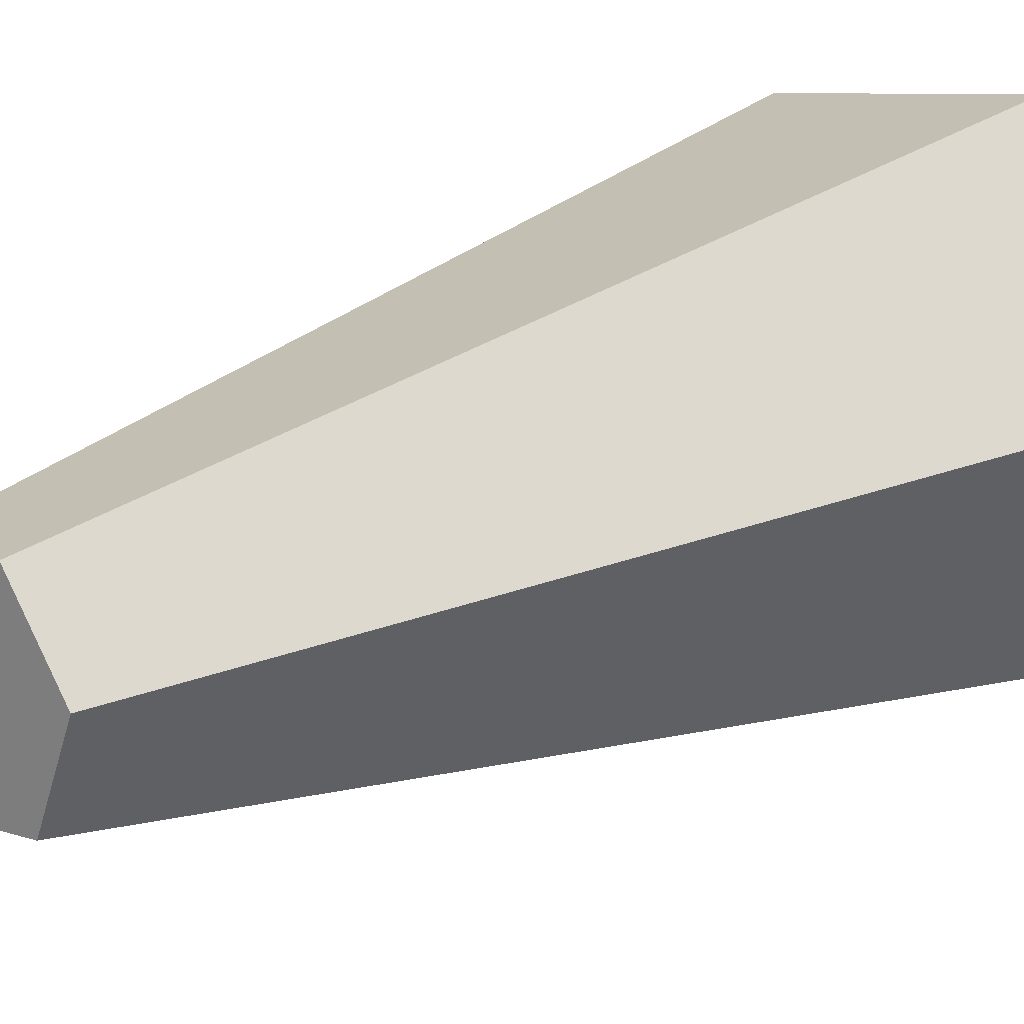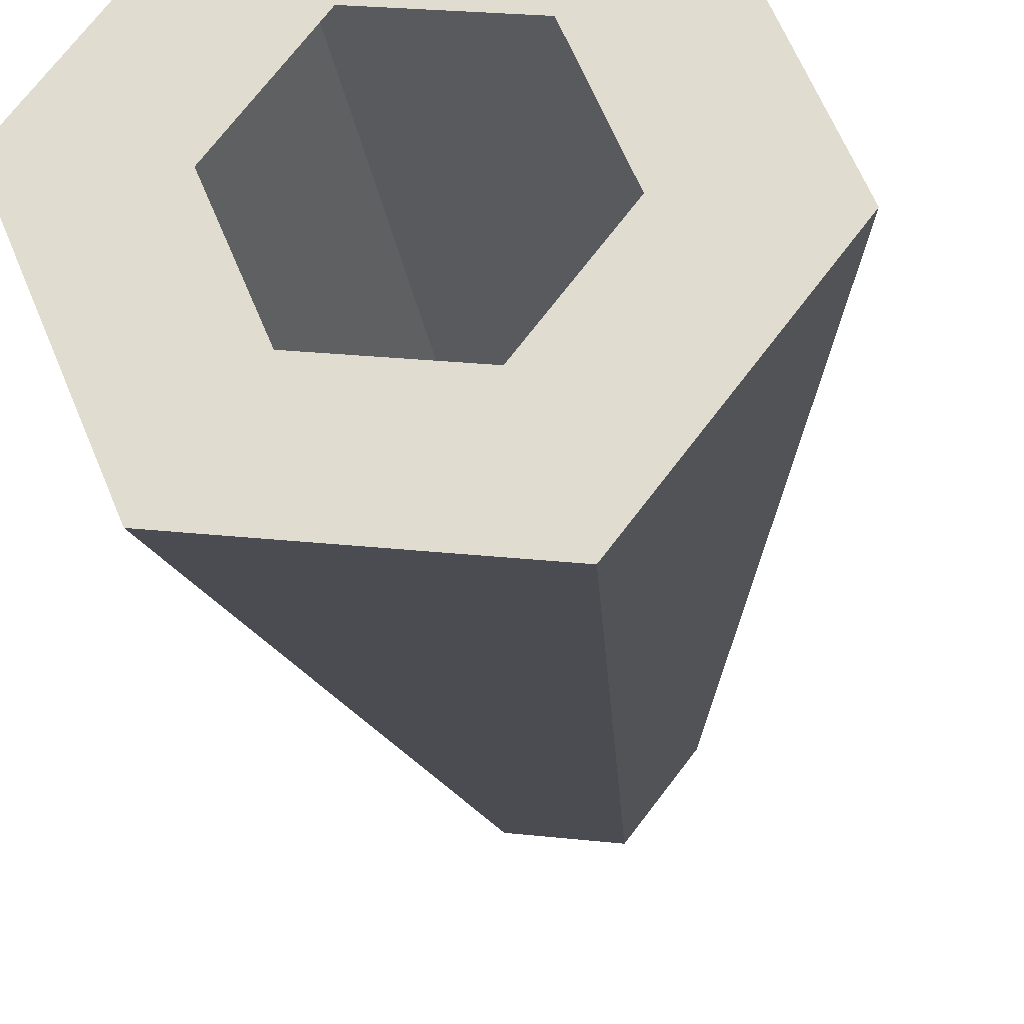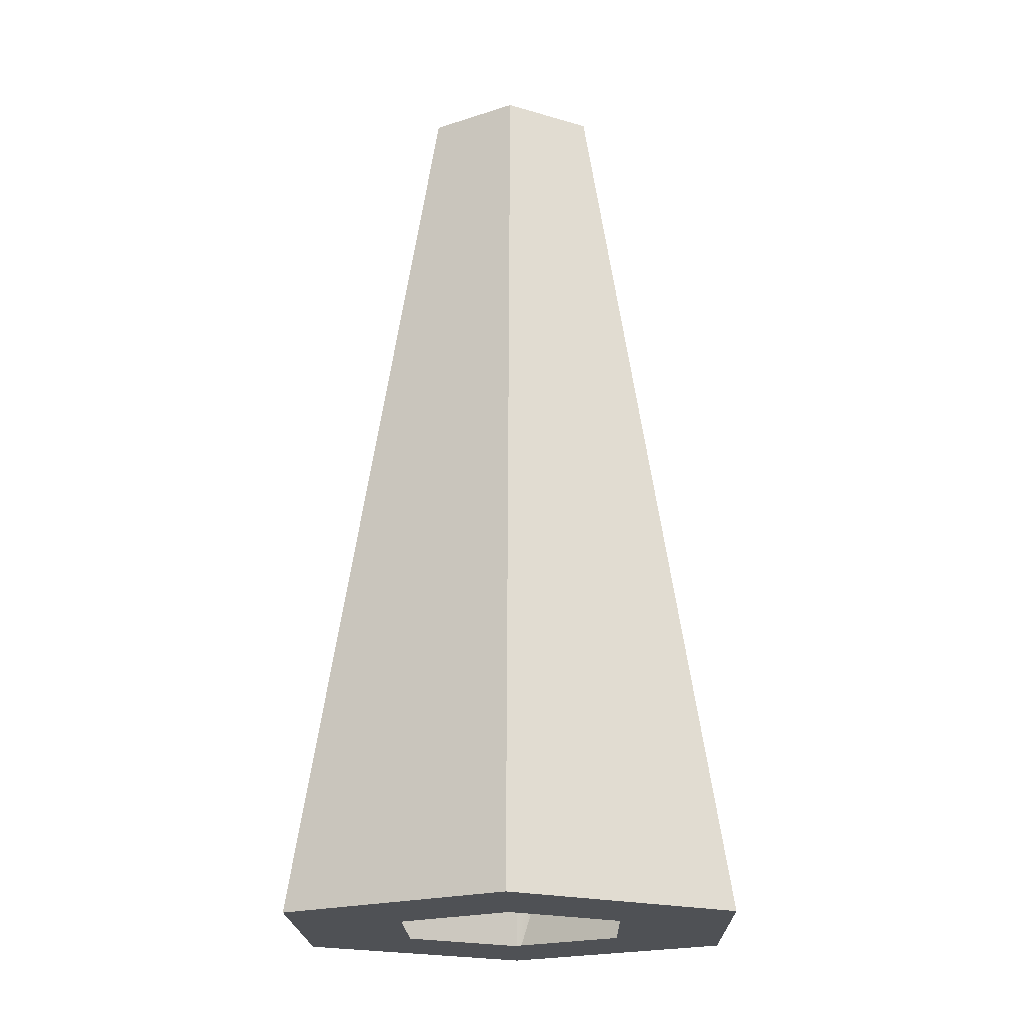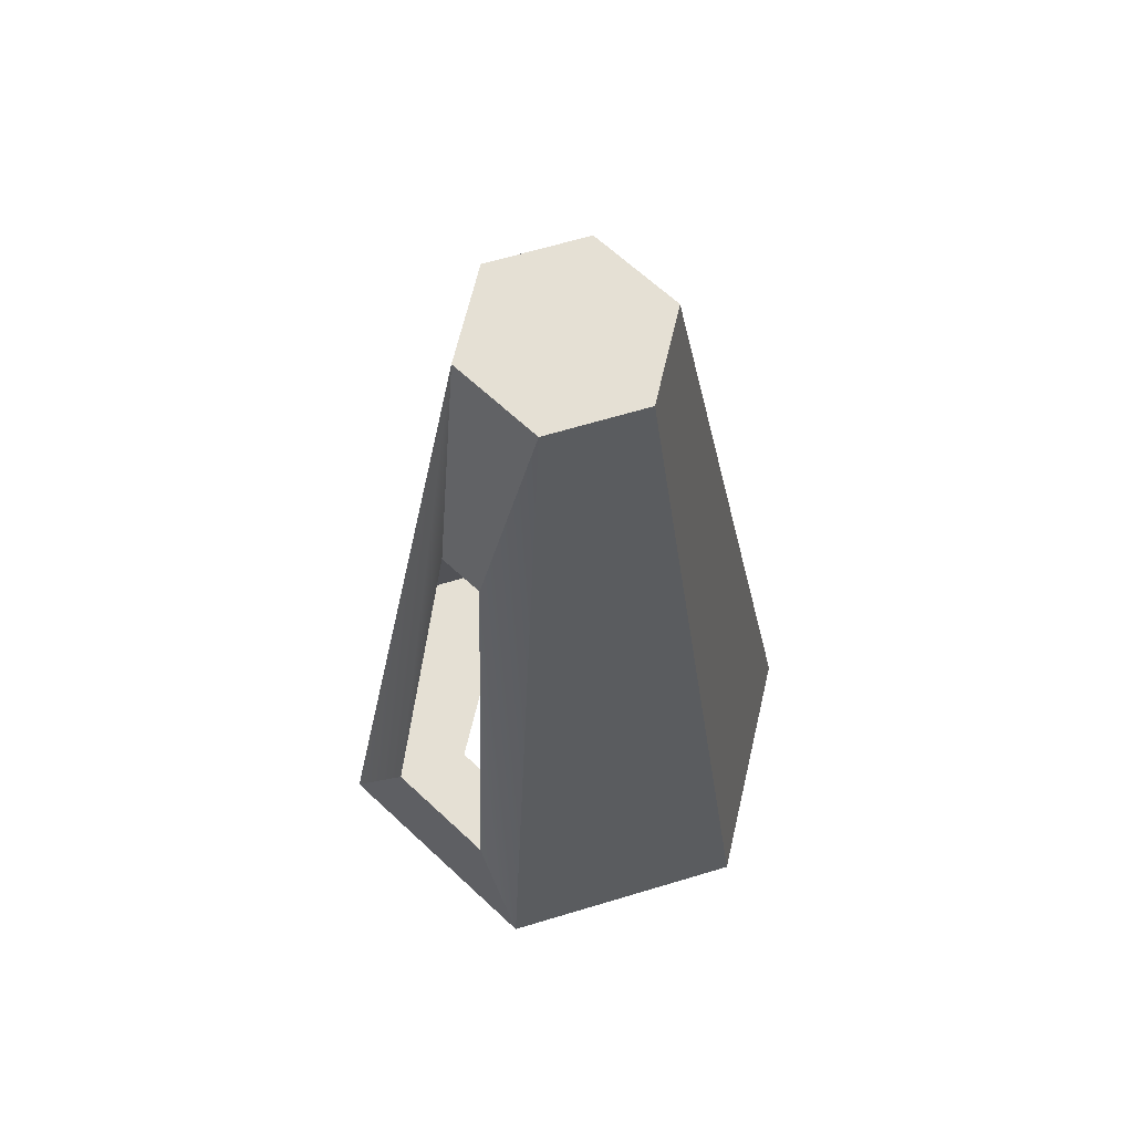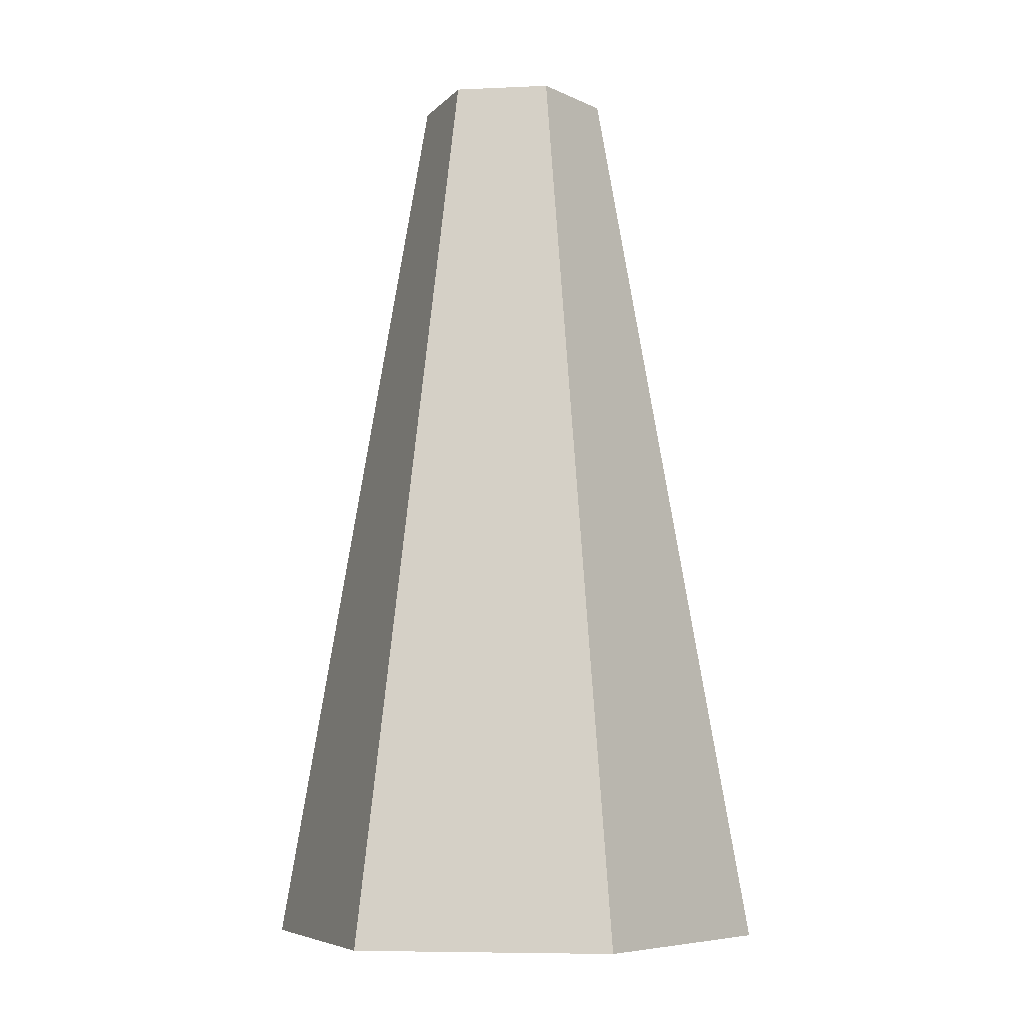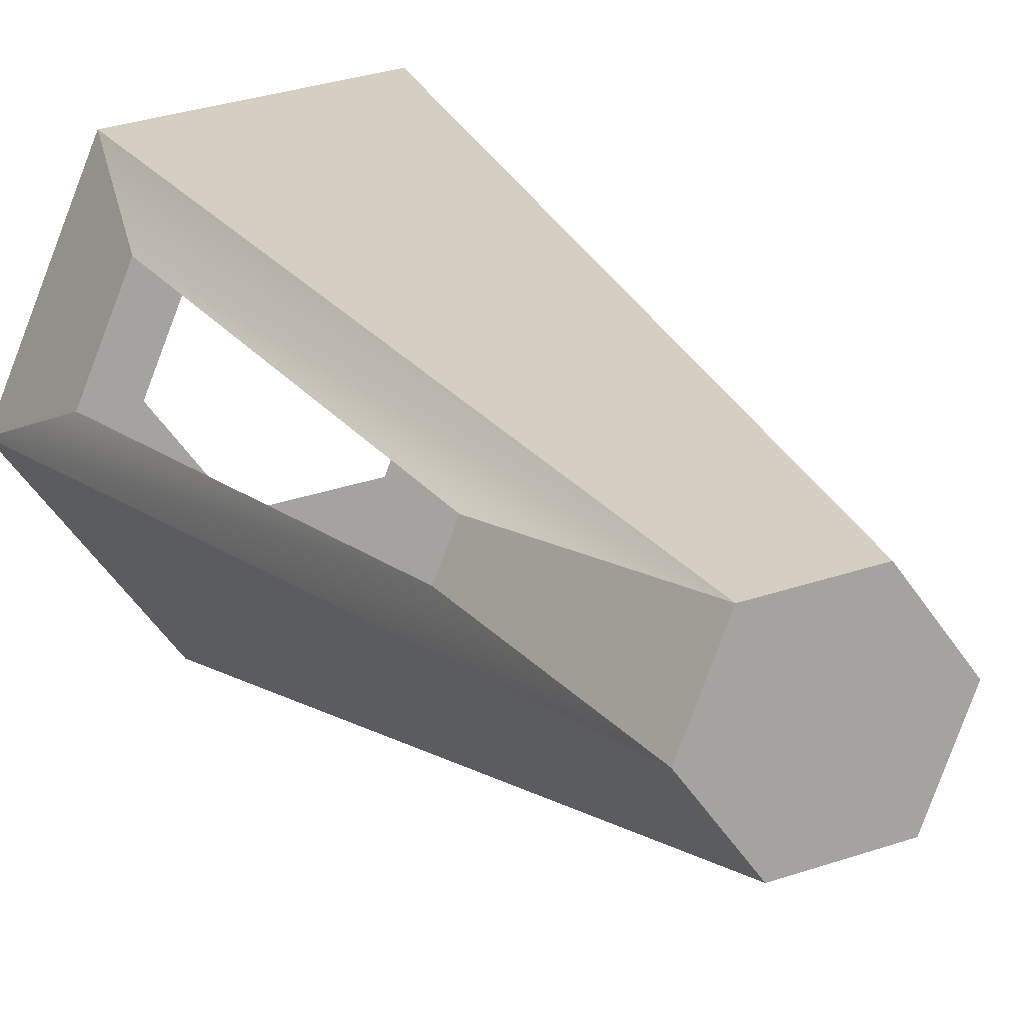
<metadata>
{"format":"obj","ext":"obj","renderer":"f3d","projection":"perspective","resolution":1024,"background":"white","views":[{"elev":18.5,"azim":-136.0,"up":"+Z"},{"elev":-23.8,"azim":6.6,"up":"+Z"},{"elev":-19.6,"azim":-81.2,"up":"+Y"},{"elev":65.6,"azim":110.7,"up":"+Y"},{"elev":-6.9,"azim":-45.0,"up":"+Y"},{"elev":16.1,"azim":157.4,"up":"+Z"}]}
</metadata>
<code>
g pb_Mesh208348
v 2.653 6.243 0.8353
v 2.194 6.243 0.8958
v 2.371 6.243 0.4685
v 2.476 6.243 1.263
v 2.194 6.243 0.8958
v 2.653 6.243 0.8353
v 2.371 6.243 0.4685
v 2.194 6.243 0.8958
v 1.913 6.243 0.529
v 1.913 6.243 0.529
v 2.194 6.243 0.8958
v 1.736 6.243 0.9564
v 2.017 6.243 1.323
v 2.194 6.243 0.8958
v 2.476 6.243 1.263
v 1.736 6.243 0.9564
v 2.194 6.243 0.8958
v 2.017 6.243 1.323
v 2.425 1.885 0.3389
v 2.658 1.885 -0.2243
v 1.456 1.885 -0.06554
v 2.425 1.885 0.3389
v 1.456 1.885 -0.06554
v 1.827 1.885 0.4178
v 1.827 1.885 0.4178
v 1.456 1.885 -0.06554
v 0.9926 1.885 1.055
v 1.827 1.885 0.4178
v 0.9926 1.885 1.055
v 1.597 1.885 0.9748
v 1.597 1.885 0.9748
v 0.9926 1.885 1.055
v 1.731 1.885 2.016
v 1.597 1.885 0.9748
v 1.731 1.885 2.016
v 1.964 1.885 1.453
v 2.792 1.885 0.8169
v 3.396 1.885 0.7371
v 2.658 1.885 -0.2243
v 2.792 1.885 0.8169
v 2.658 1.885 -0.2243
v 2.425 1.885 0.3389
v 2.561 1.885 1.374
v 3.396 1.885 0.7371
v 2.792 1.885 0.8169
v 2.561 1.885 1.374
v 2.933 1.885 1.857
v 3.396 1.885 0.7371
v 1.964 1.885 1.453
v 2.933 1.885 1.857
v 2.561 1.885 1.374
v 1.964 1.885 1.453
v 1.731 1.885 2.016
v 2.933 1.885 1.857
v 2.658 1.885 -0.2243
v 2.371 6.243 0.4685
v 1.913 6.243 0.529
v 2.658 1.885 -0.2243
v 1.913 6.243 0.529
v 1.456 1.885 -0.06554
v 3.396 1.885 0.7371
v 2.653 6.243 0.8353
v 2.371 6.243 0.4685
v 3.396 1.885 0.7371
v 2.371 6.243 0.4685
v 2.658 1.885 -0.2243
v 1.731 1.885 2.016
v 2.017 6.243 1.323
v 2.476 6.243 1.263
v 1.731 1.885 2.016
v 2.476 6.243 1.263
v 2.933 1.885 1.857
v 0.9926 1.885 1.055
v 1.736 6.243 0.9564
v 2.017 6.243 1.323
v 0.9926 1.885 1.055
v 2.017 6.243 1.323
v 1.731 1.885 2.016
v 1.456 1.885 -0.06554
v 1.913 6.243 0.529
v 1.736 6.243 0.9564
v 1.456 1.885 -0.06554
v 1.736 6.243 0.9564
v 0.9926 1.885 1.055
v 2.933 1.885 1.857
v 3.013 2.576 1.522
v 3.236 2.576 0.9832
v 2.933 1.885 1.857
v 3.236 2.576 0.9832
v 3.396 1.885 0.7371
v 3.396 1.885 0.7371
v 3.236 2.576 0.9832
v 2.878 5.112 1.03
v 3.396 1.885 0.7371
v 2.878 5.112 1.03
v 2.653 6.243 0.8353
v 2.653 6.243 0.8353
v 2.878 5.112 1.03
v 2.793 5.112 1.236
v 2.653 6.243 0.8353
v 2.793 5.112 1.236
v 2.476 6.243 1.263
v 2.476 6.243 1.263
v 2.793 5.112 1.236
v 3.013 2.576 1.522
v 2.476 6.243 1.263
v 3.013 2.576 1.522
v 2.933 1.885 1.857
g pb_Mesh208348_0
f 3 2 1
f 6 5 4
f 9 8 7
f 12 11 10
f 15 14 13
f 18 17 16
f 21 20 19
f 24 23 22
f 27 26 25
f 30 29 28
f 33 32 31
f 36 35 34
f 39 38 37
f 42 41 40
f 45 44 43
f 48 47 46
f 51 50 49
f 54 53 52
f 57 56 55
f 60 59 58
f 63 62 61
f 66 65 64
f 69 68 67
f 72 71 70
f 75 74 73
f 78 77 76
f 81 80 79
f 84 83 82
f 87 86 85
f 90 89 88
f 93 92 91
f 96 95 94
f 99 98 97
f 102 101 100
f 105 104 103
f 108 107 106

</code>
